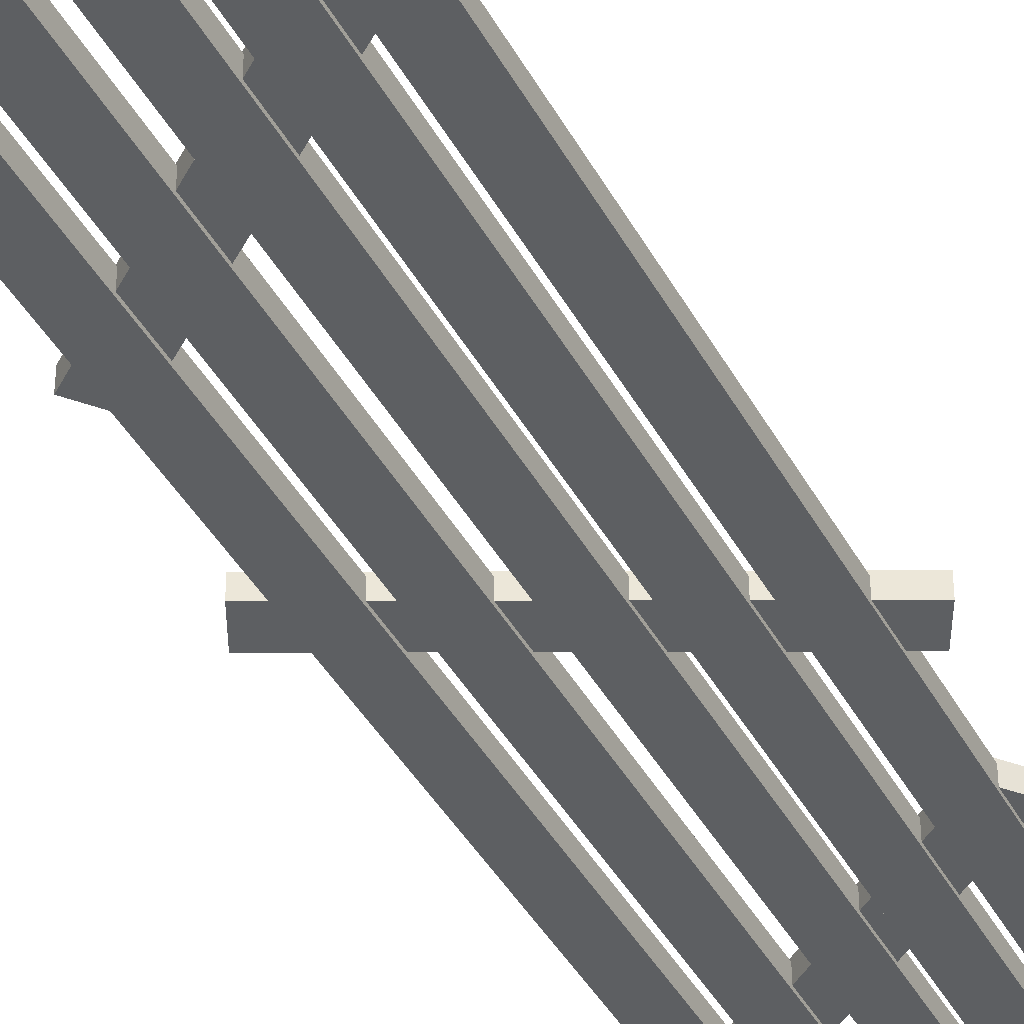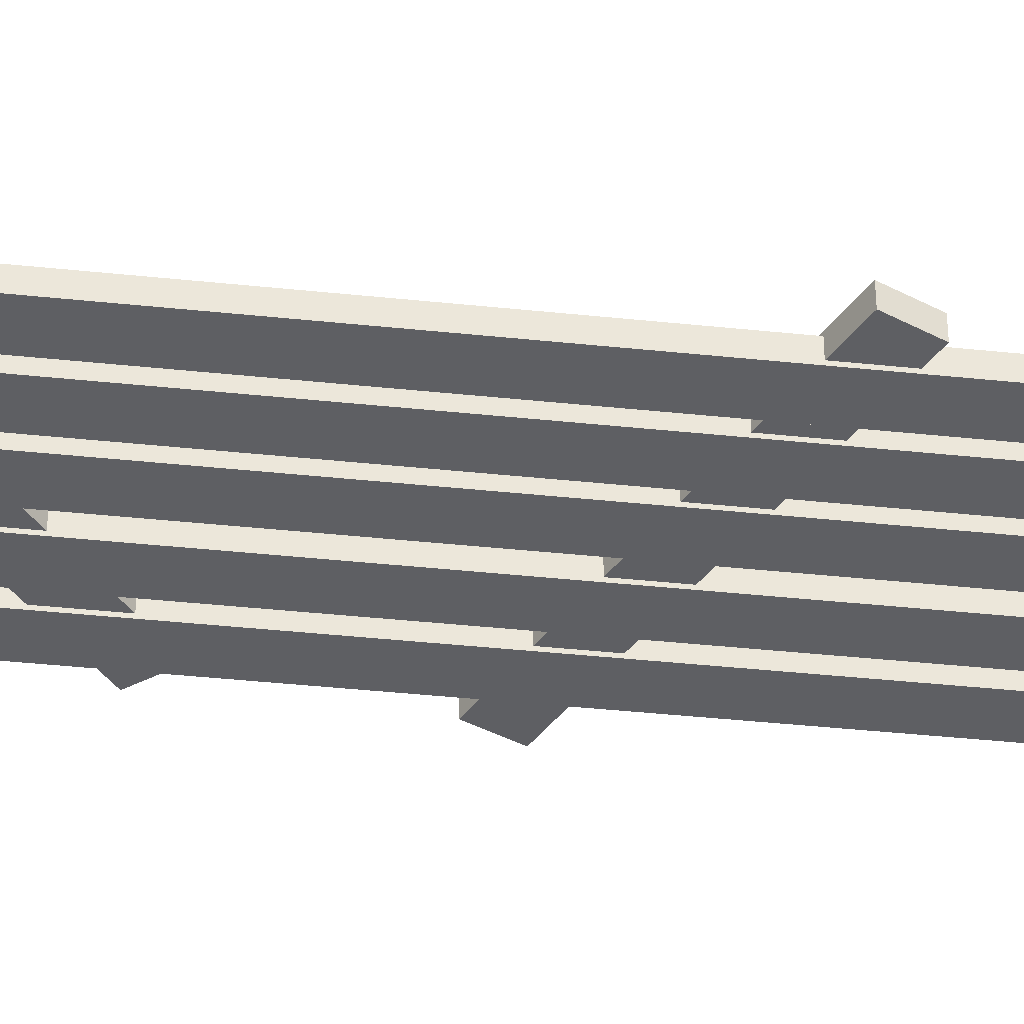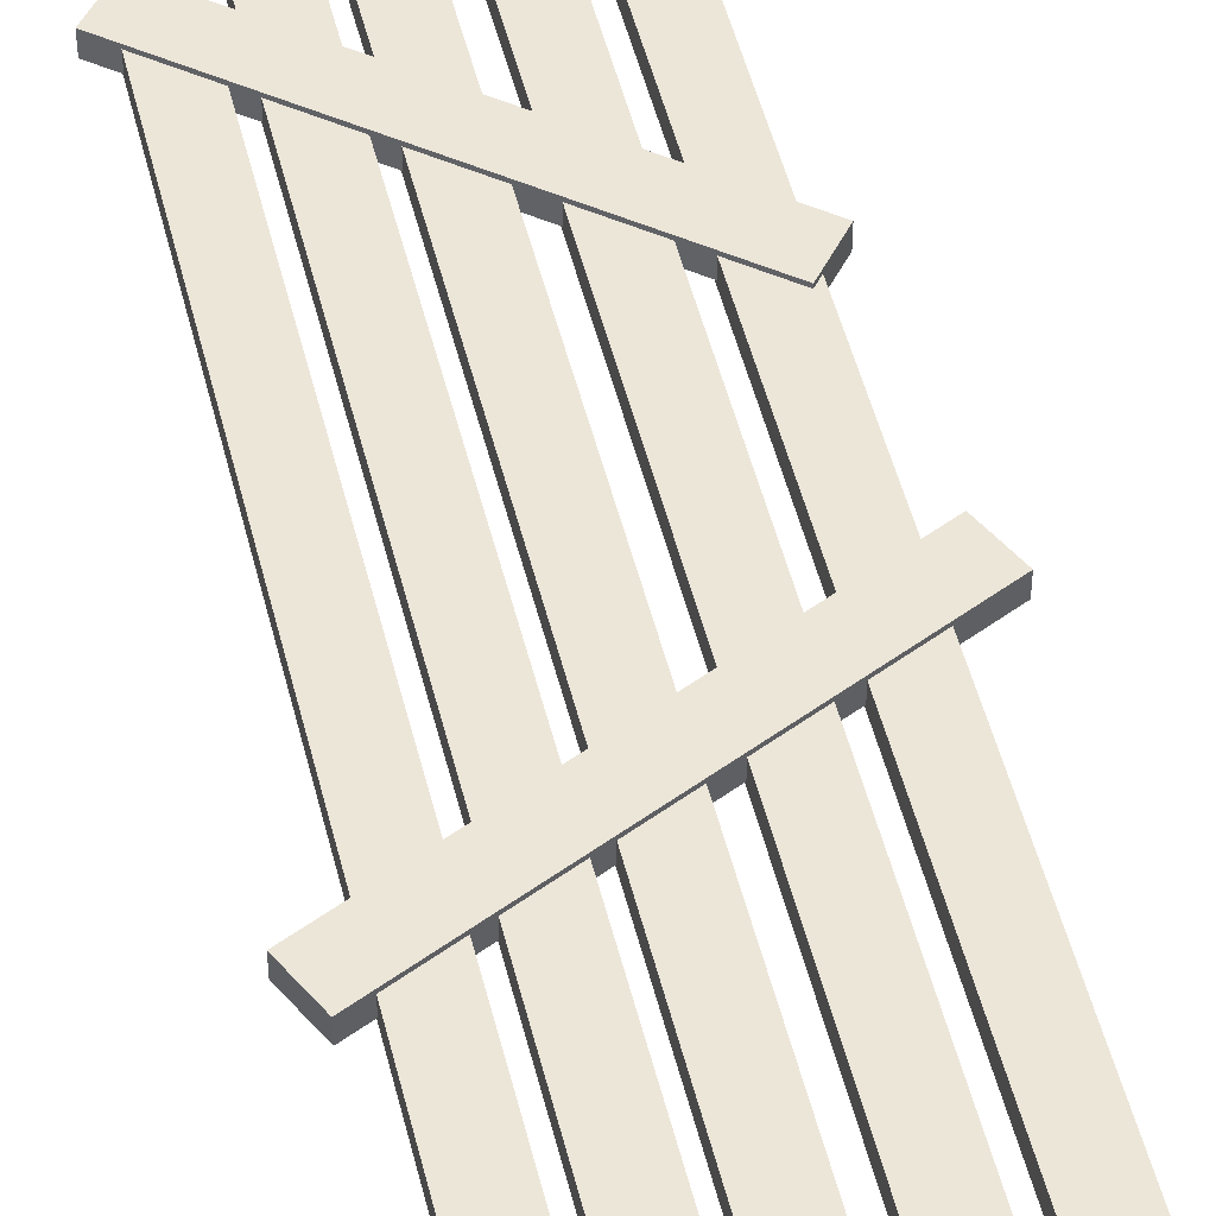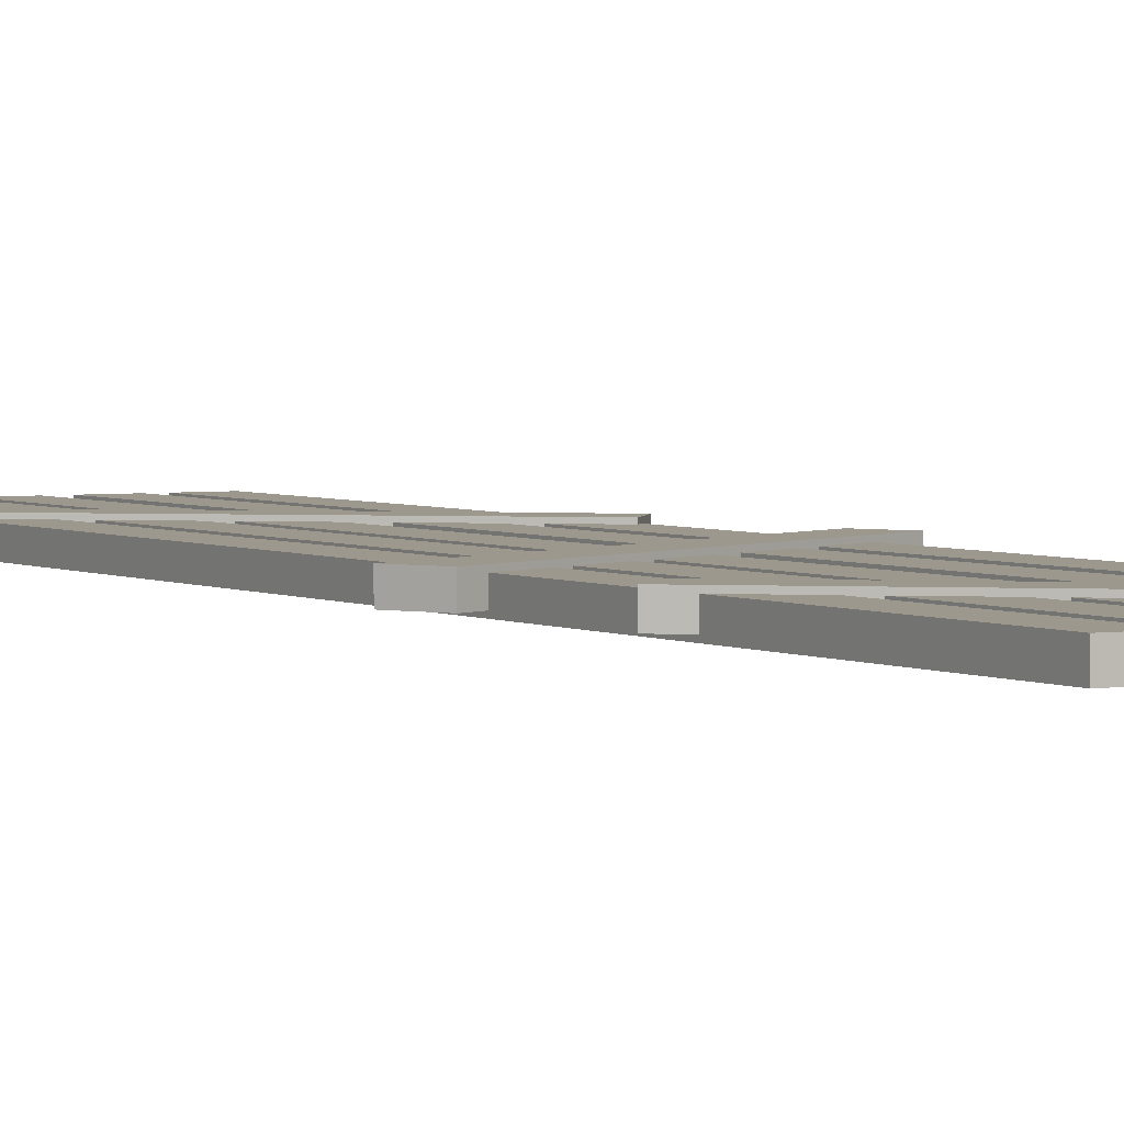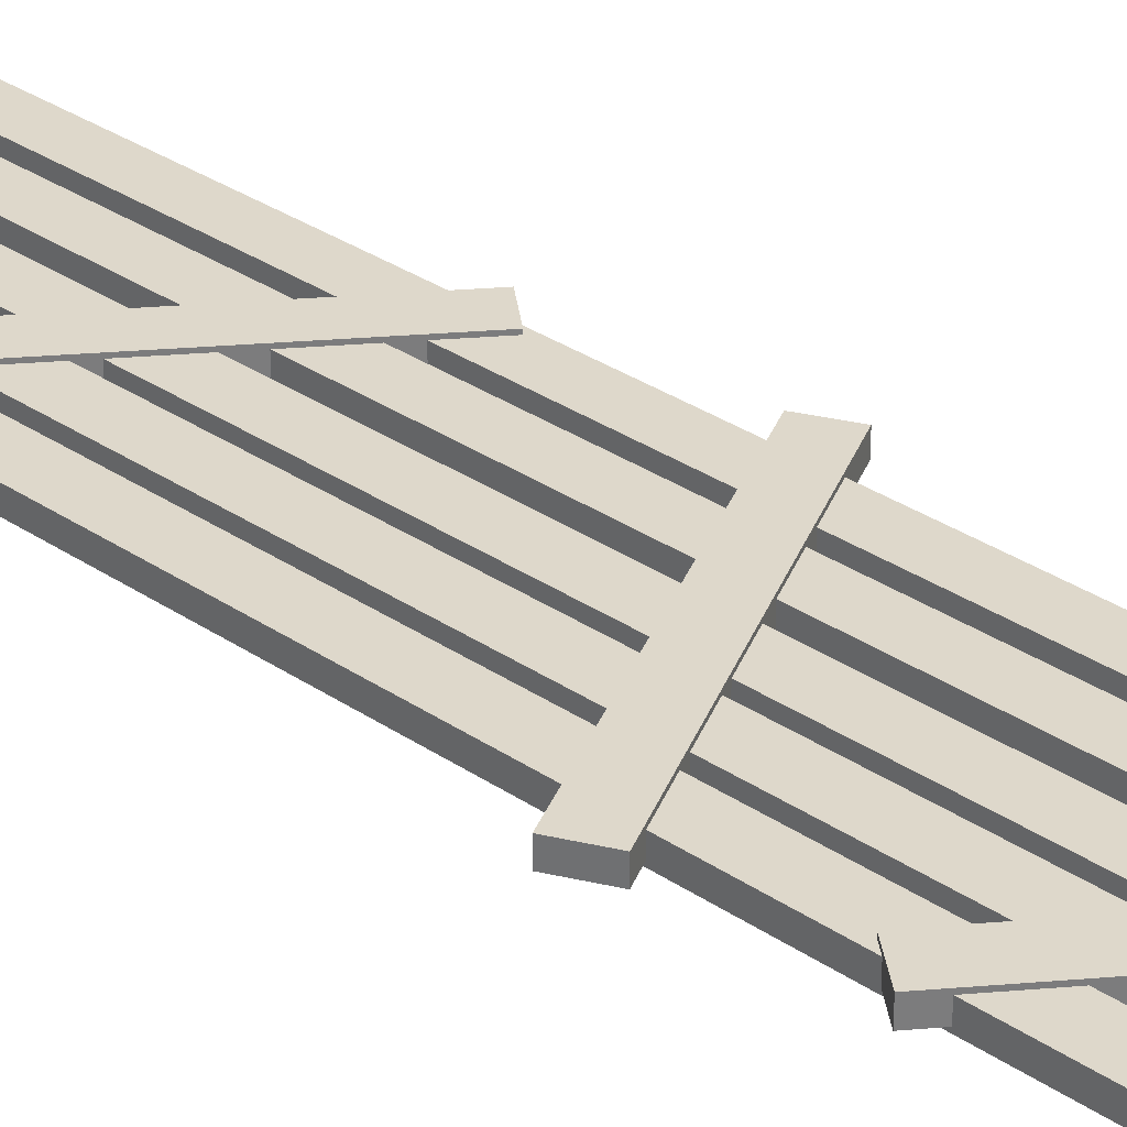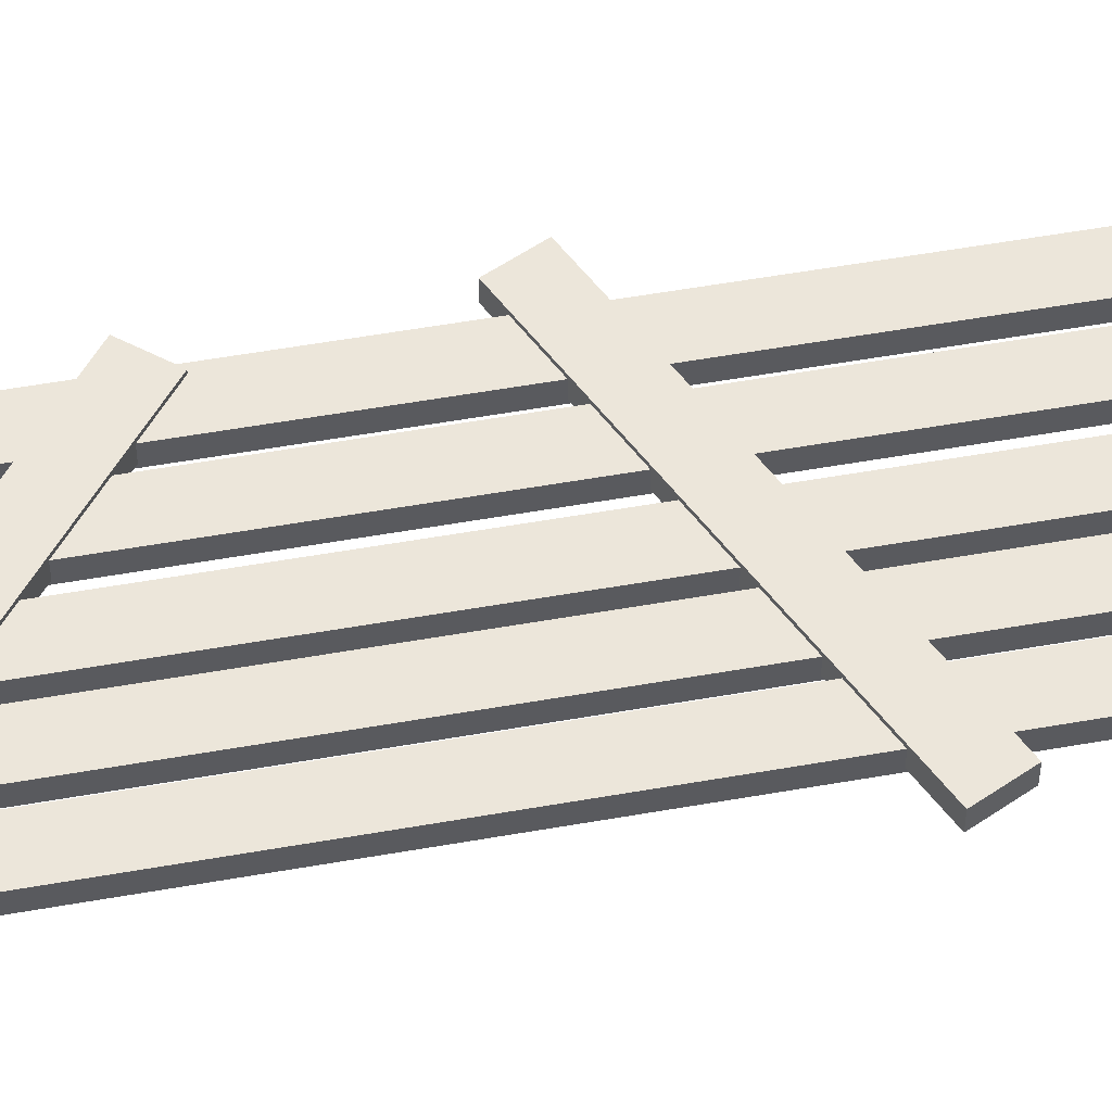
<metadata>
{"format":"obj","ext":"obj","renderer":"f3d","projection":"perspective","resolution":1024,"background":"white","views":[{"elev":-39.6,"azim":-154.3,"up":"+Y"},{"elev":-41.0,"azim":-97.3,"up":"+Y"},{"elev":49.4,"azim":-13.6,"up":"+Y"},{"elev":3.1,"azim":-29.7,"up":"+Y"},{"elev":31.6,"azim":-46.1,"up":"+Y"},{"elev":54.6,"azim":-100.6,"up":"+Y"}]}
</metadata>
<code>
o Cube.005_Cube.007
v -0.1316 -0.05556 8.367
v -0.1316 0.07634 8.367
v 0.1611 -0.05556 8.367
v 0.1611 0.07634 8.367
v -0.1337 -0.05556 -0.006496
v -0.1337 0.07634 -0.006496
v 0.159 -0.05556 -0.00657
v 0.159 0.07634 -0.00657
v -0.5109 -0.05556 8.367
v -0.5109 0.07634 8.367
v -0.2182 -0.05556 8.367
v -0.2182 0.07634 8.367
v -0.513 -0.05556 -0.006402
v -0.513 0.07634 -0.006402
v -0.2203 -0.05556 -0.006474
v -0.2203 0.07634 -0.006474
v -0.894 -0.05556 8.367
v -0.894 0.07634 8.367
v -0.6013 -0.05556 8.367
v -0.6013 0.07634 8.367
v -0.8961 -0.05556 -0.006305
v -0.8961 0.07634 -0.006305
v -0.6034 -0.05556 -0.006379
v -0.6034 0.07634 -0.006379
v 0.2953 -0.05556 8.367
v 0.2953 0.07634 8.367
v 0.5881 -0.05556 8.367
v 0.5881 0.07634 8.367
v 0.2932 -0.05556 -0.006604
v 0.2932 0.07634 -0.006604
v 0.586 -0.05556 -0.006678
v 0.586 0.07634 -0.006678
v 0.6992 -0.05556 8.367
v 0.6992 0.07634 8.367
v 0.9919 -0.05556 8.367
v 0.9919 0.07634 8.367
v 0.6971 -0.05556 -0.006705
v 0.6971 0.07634 -0.006705
v 0.9898 -0.05556 -0.006778
v 0.9898 0.07634 -0.006778
v -0.8351 -0.03206 6.248
v -0.8351 0.09984 6.248
v -1.021 -0.03206 6.475
v -1.021 0.09984 6.475
v 1.133 -0.03206 7.867
v 1.133 0.09984 7.867
v 0.9466 -0.03206 8.093
v 0.9466 0.09984 8.093
v 1.268 -0.03206 4.391
v 1.268 0.09984 4.391
v 1.142 -0.03206 4.127
v 1.142 0.09984 4.127
v -1.032 -0.03206 5.488
v -1.032 0.09984 5.488
v -1.158 -0.03206 5.224
v -1.158 0.09984 5.224
v -0.8364 -0.03206 1.293
v -0.8364 0.09984 1.293
v -1.022 -0.03206 1.519
v -1.022 0.09984 1.519
v 1.131 -0.03206 2.911
v 1.131 0.09984 2.911
v 0.9454 -0.03206 3.137
v 0.9454 0.09984 3.137
f 4 3 1
f 8 7 3
f 6 5 7
f 2 1 5
f 3 7 5
f 8 4 2
f 12 11 9
f 16 15 11
f 14 13 15
f 14 10 9
f 11 15 13
f 16 12 10
f 20 19 17
f 24 23 19
f 22 21 23
f 18 17 21
f 19 23 21
f 24 20 18
f 28 27 25
f 32 31 27
f 30 29 31
f 26 25 29
f 27 31 29
f 32 28 26
f 36 35 33
f 40 39 35
f 38 37 39
f 34 33 37
f 35 39 37
f 40 36 34
f 44 43 41
f 48 47 43
f 46 45 47
f 42 41 45
f 43 47 45
f 48 44 42
f 52 51 49
f 56 55 51
f 54 53 55
f 50 49 53
f 51 55 53
f 56 52 50
f 60 59 57
f 64 63 59
f 62 61 63
f 58 57 61
f 59 63 61
f 64 60 58
f 2 4 1
f 4 8 3
f 8 6 7
f 6 2 5
f 1 3 5
f 6 8 2
f 10 12 9
f 12 16 11
f 16 14 15
f 13 14 9
f 9 11 13
f 14 16 10
f 18 20 17
f 20 24 19
f 24 22 23
f 22 18 21
f 17 19 21
f 22 24 18
f 26 28 25
f 28 32 27
f 32 30 31
f 30 26 29
f 25 27 29
f 30 32 26
f 34 36 33
f 36 40 35
f 40 38 39
f 38 34 37
f 33 35 37
f 38 40 34
f 42 44 41
f 44 48 43
f 48 46 47
f 46 42 45
f 41 43 45
f 46 48 42
f 50 52 49
f 52 56 51
f 56 54 55
f 54 50 53
f 49 51 53
f 54 56 50
f 58 60 57
f 60 64 59
f 64 62 63
f 62 58 61
f 57 59 61
f 62 64 58

</code>
